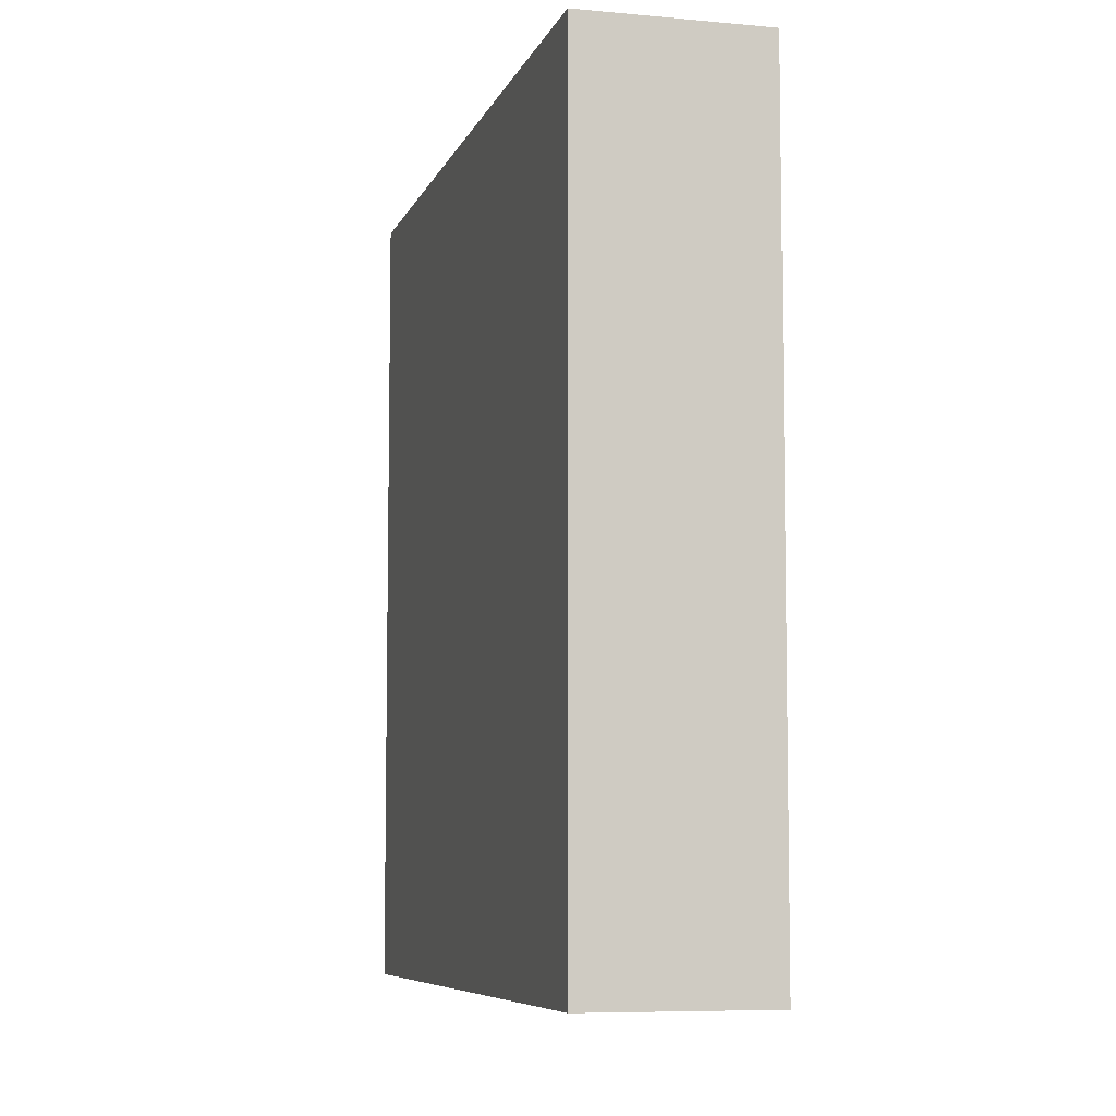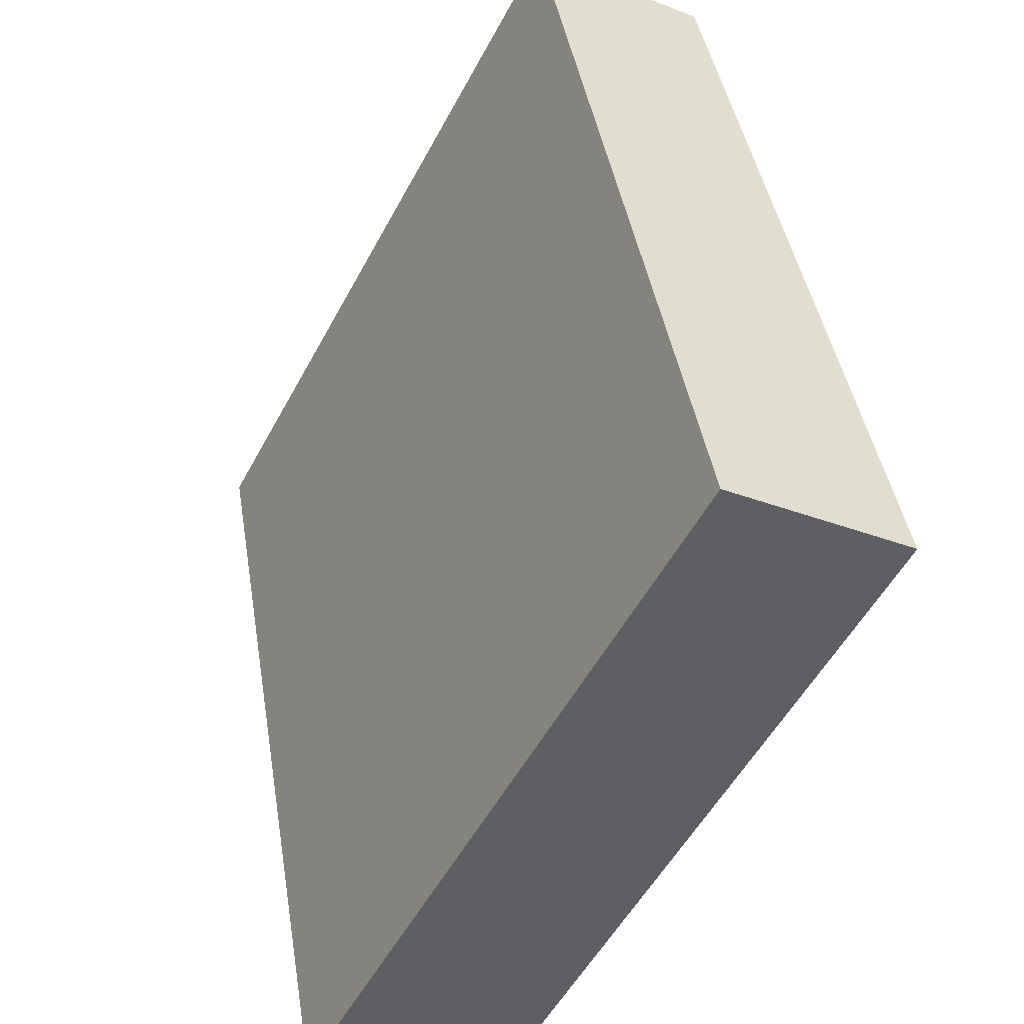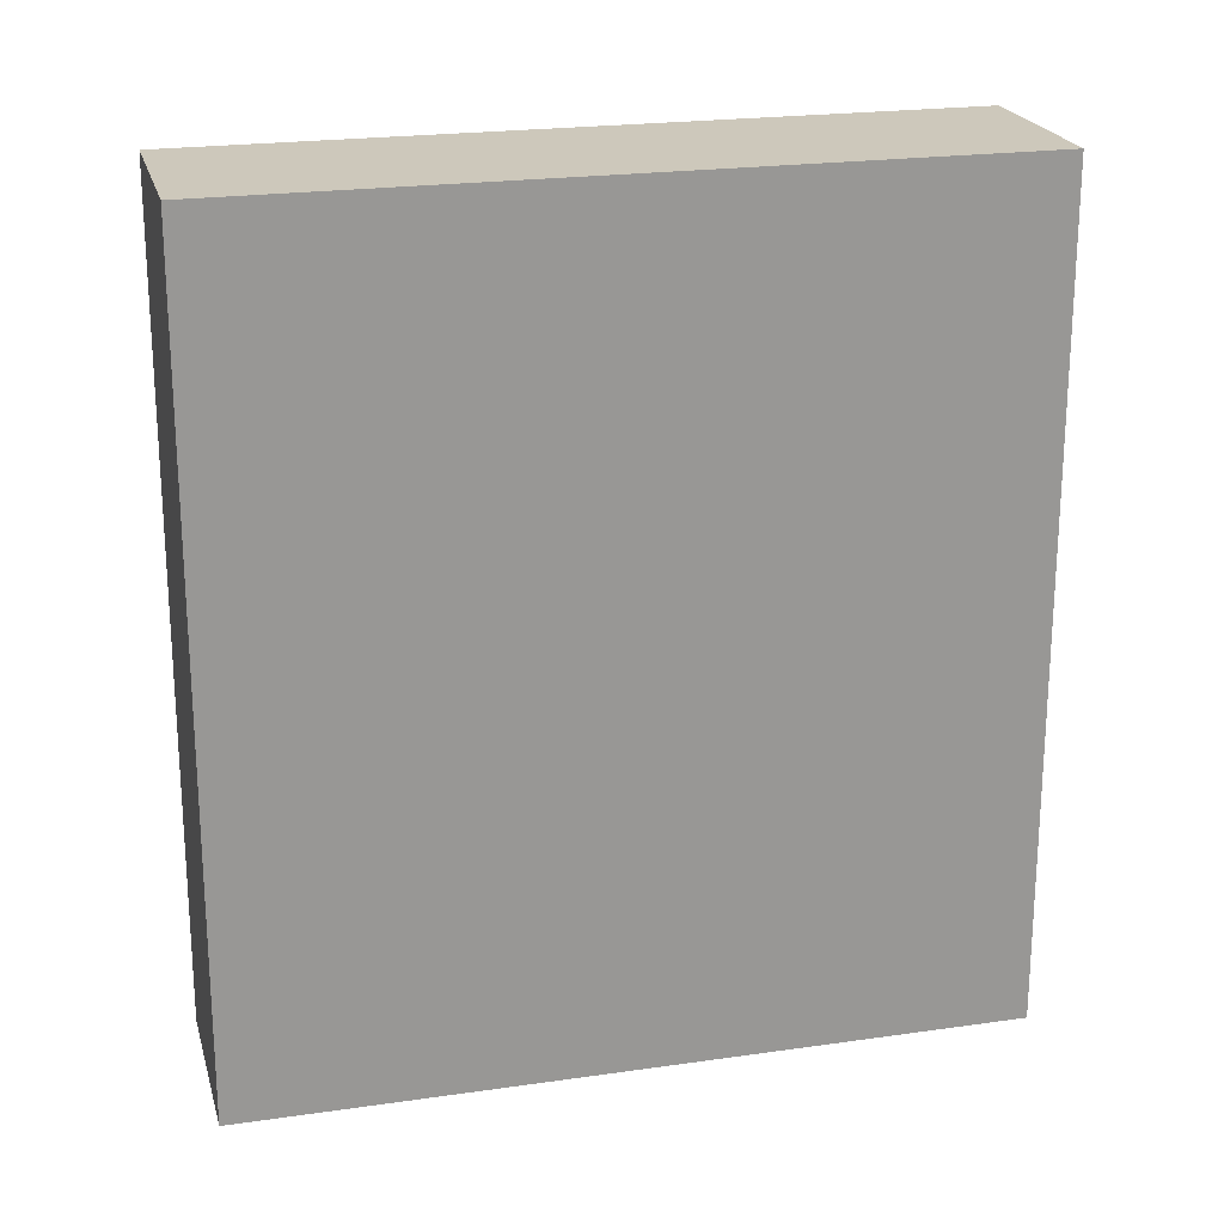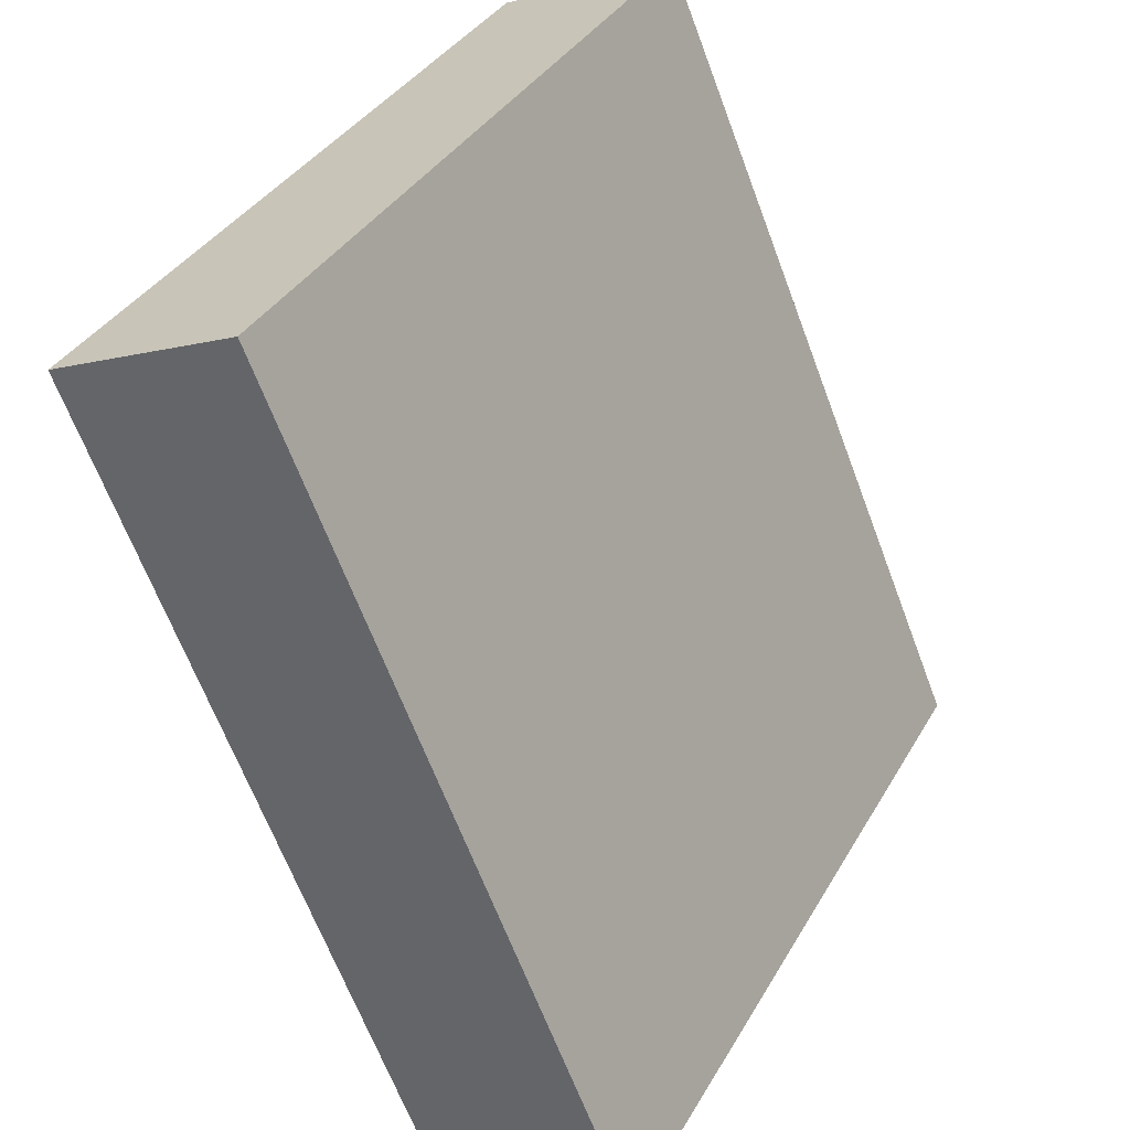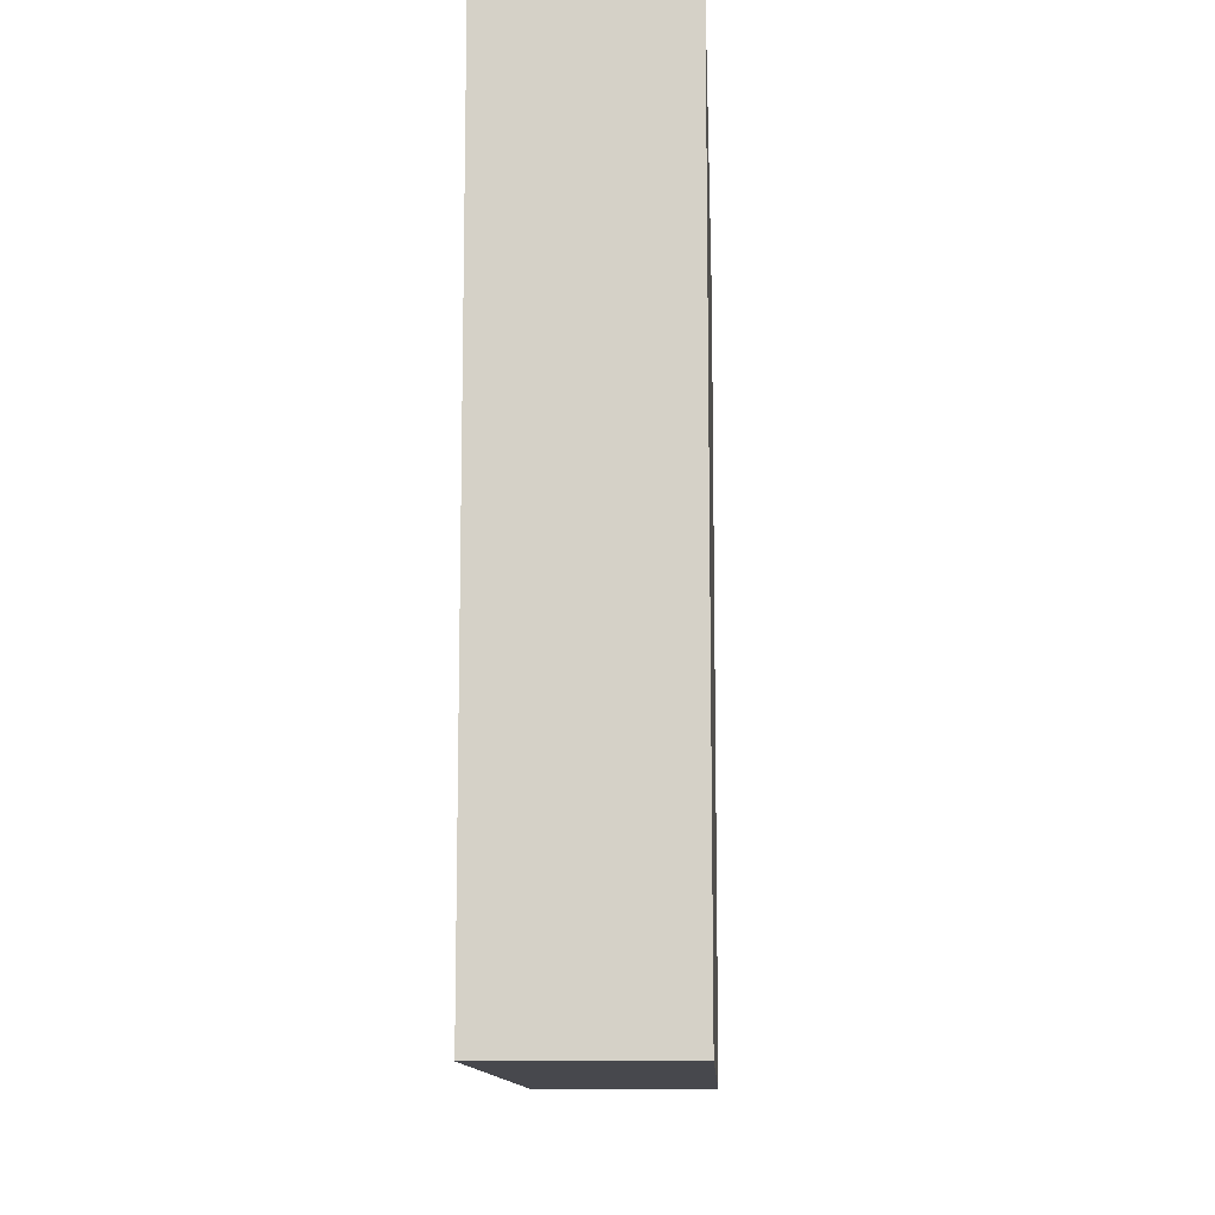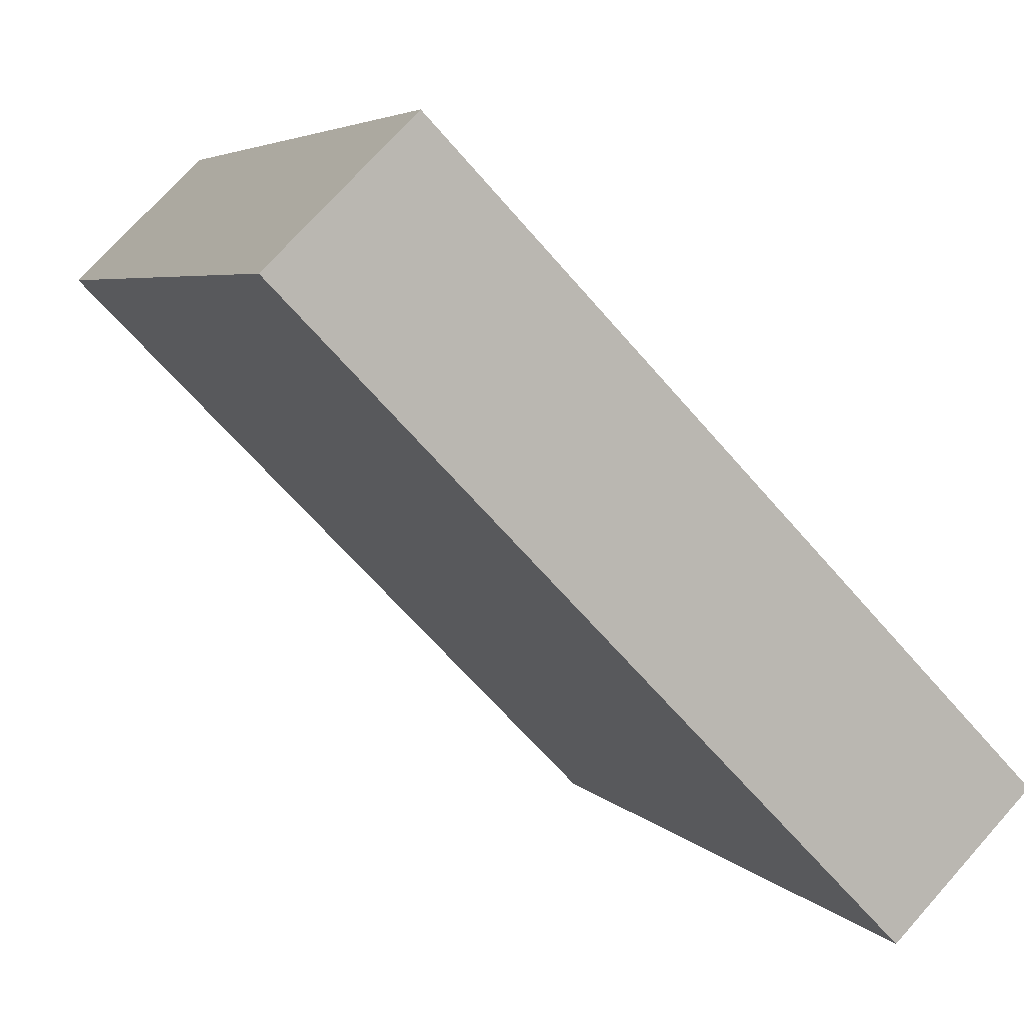
<metadata>
{"format":"obj","ext":"obj","renderer":"f3d","projection":"perspective","resolution":1024,"background":"white","views":[{"elev":-7.2,"azim":12.8,"up":"+Y"},{"elev":42.2,"azim":-9.2,"up":"+Z"},{"elev":21.8,"azim":103.6,"up":"+Y"},{"elev":-65.3,"azim":20.5,"up":"+Z"},{"elev":-11.7,"azim":-149.6,"up":"+Y"},{"elev":-65.9,"azim":-139.2,"up":"+Z"}]}
</metadata>
<code>
v -0.3908 0.2204 0.7392
v -0.3908 -0.2204 0.7392
v -0.4792 -0.2204 0.7859
v -0.4792 0.2204 0.7859
v -0.2015 0.2204 1.098
v -0.2015 -0.2204 1.098
v -0.2899 -0.2204 1.144
v -0.2899 0.2204 1.144
f 4 1 2
f 2 3 4
f 6 5 8
f 8 7 6
f 2 1 5
f 5 6 2
f 3 2 6
f 6 7 3
f 4 3 7
f 7 8 4
f 8 5 1
f 1 4 8

</code>
